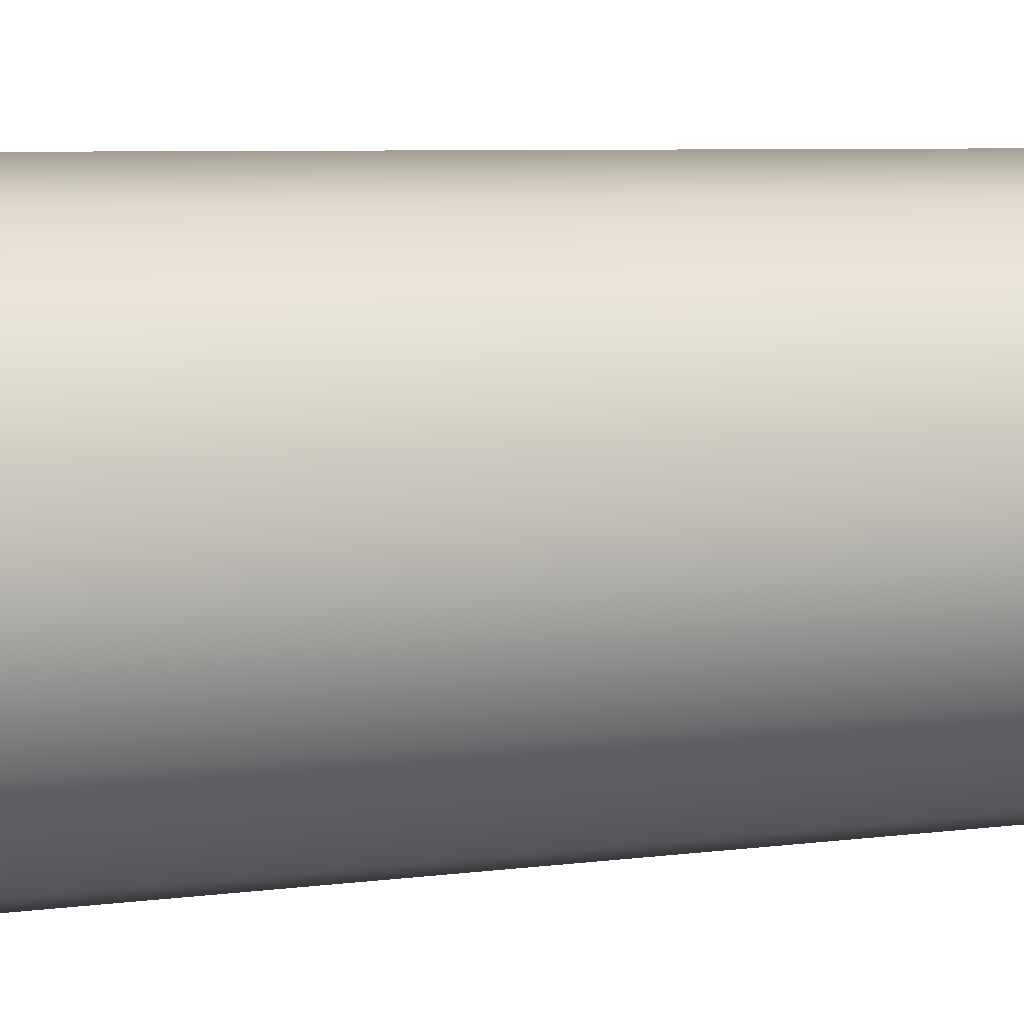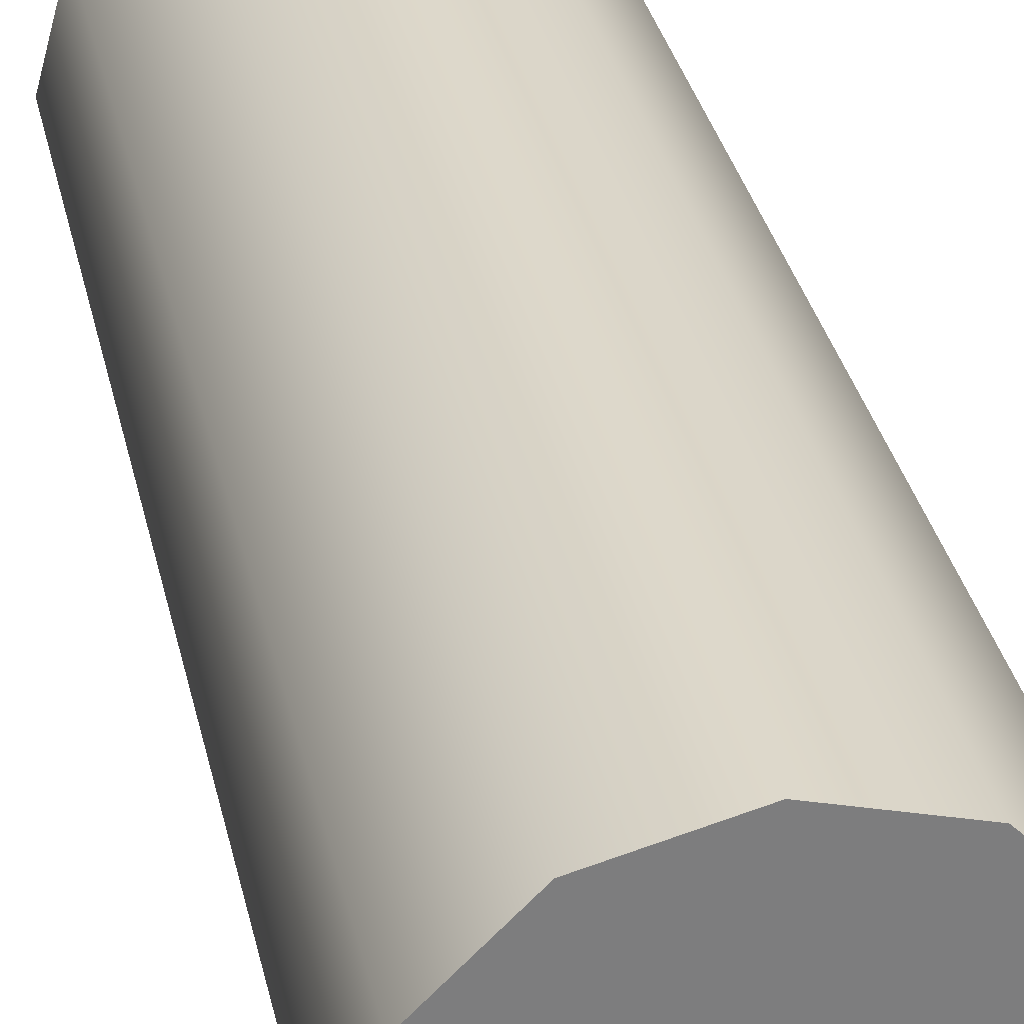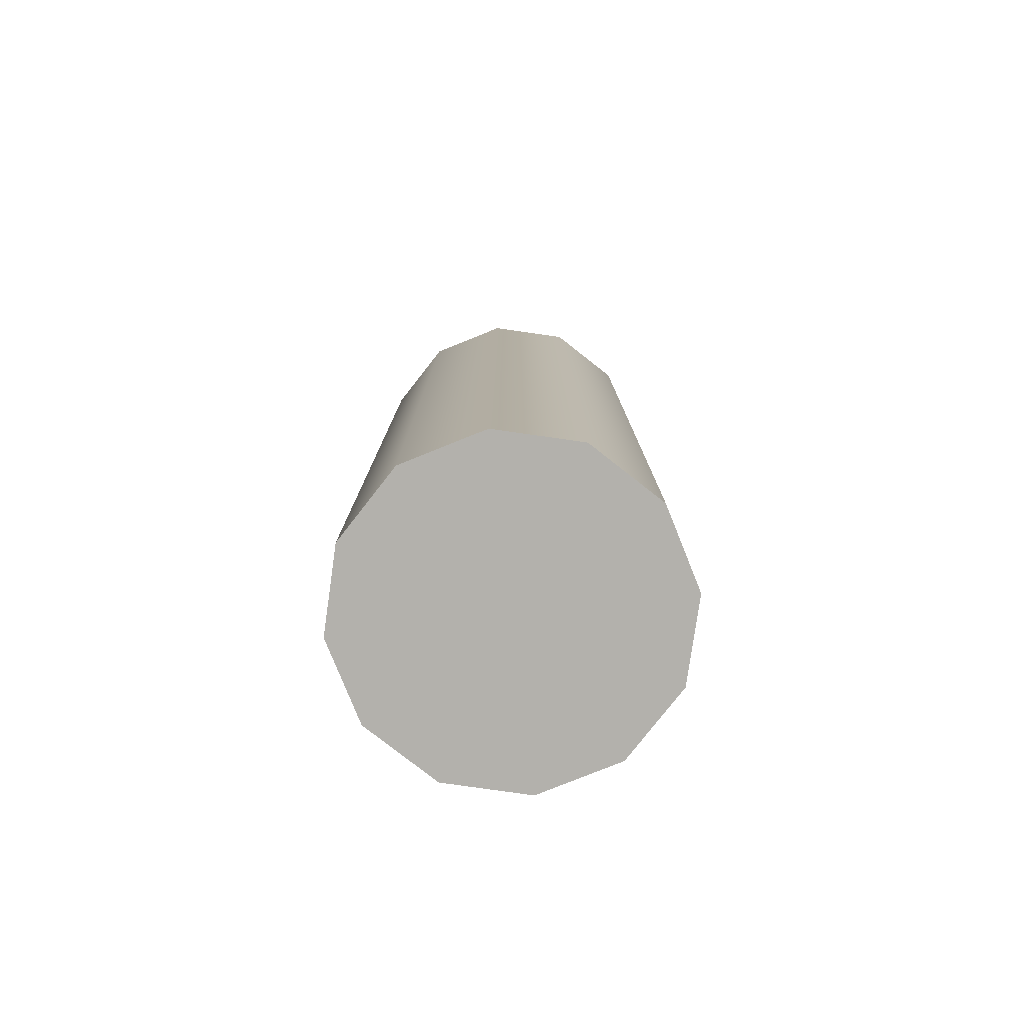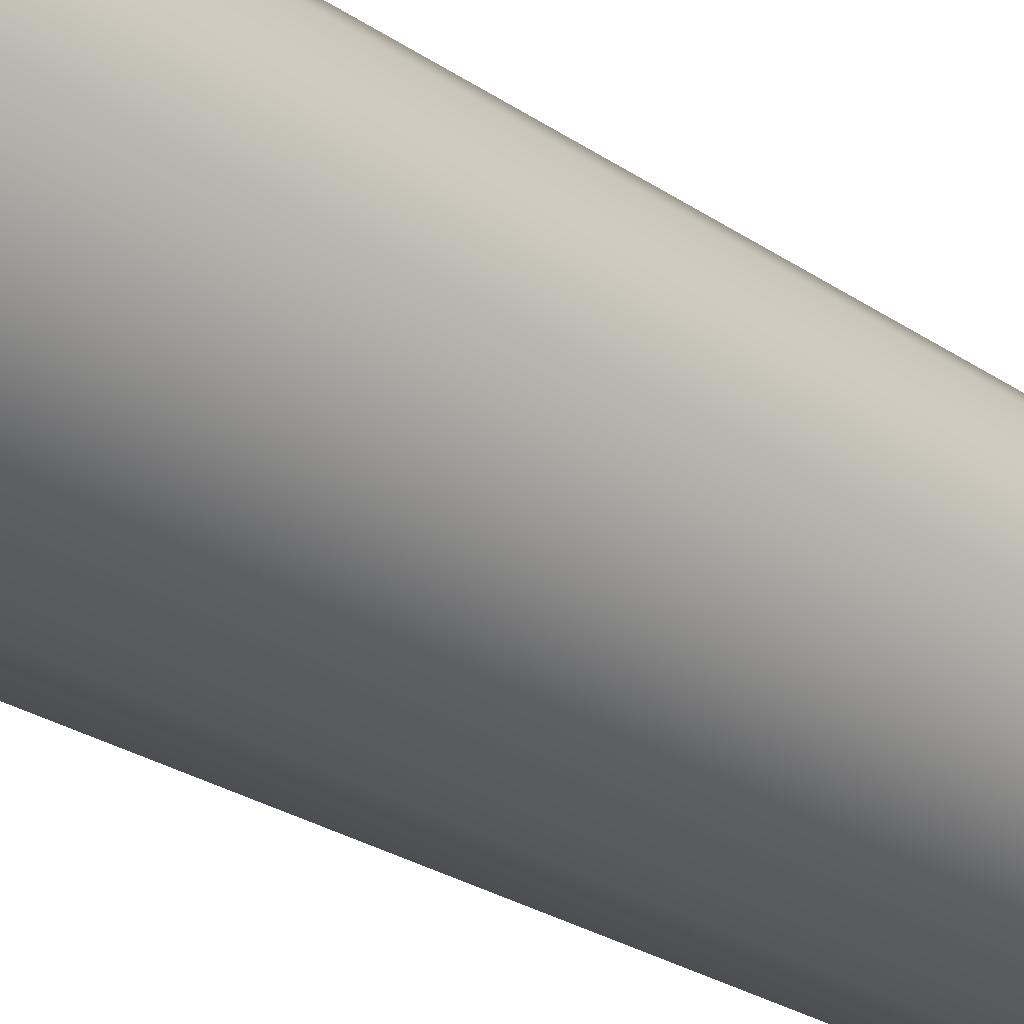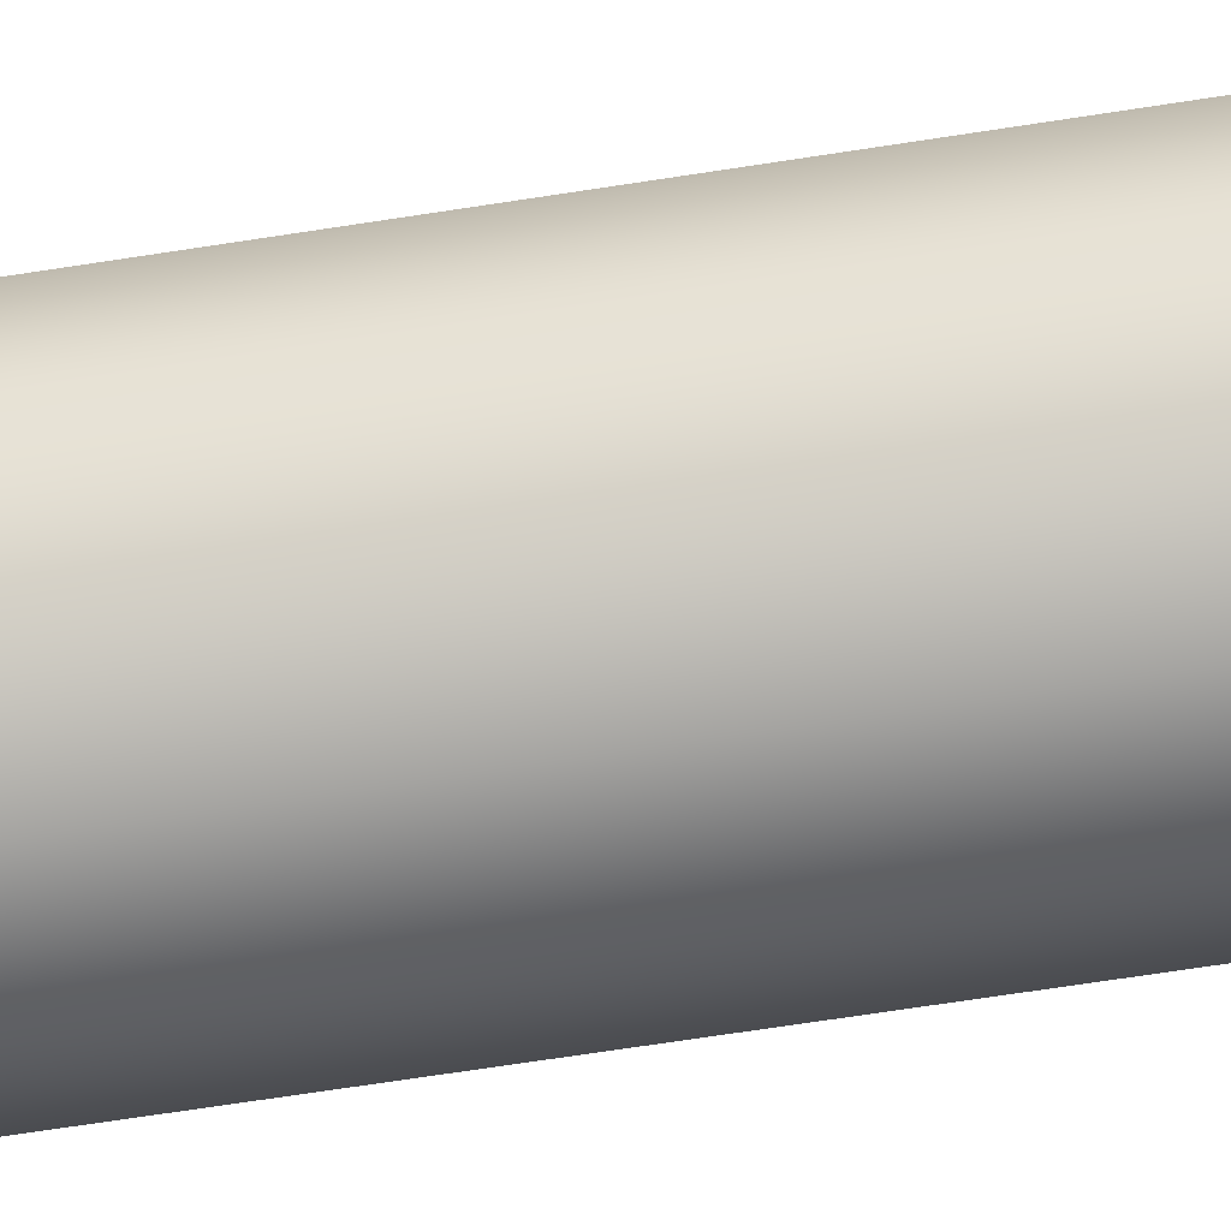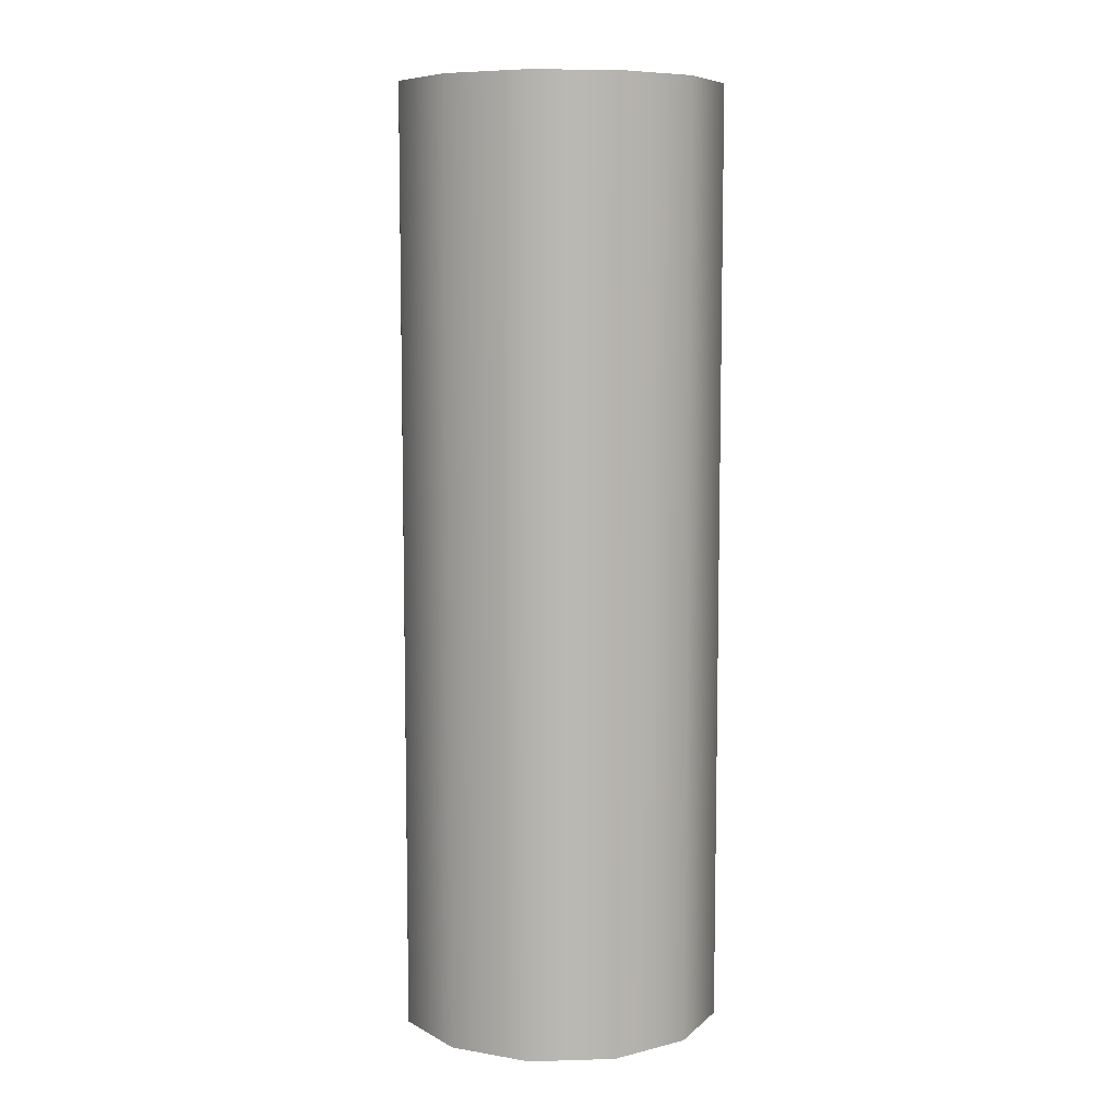
<metadata>
{"format":"obj","ext":"obj","renderer":"f3d","projection":"perspective","resolution":1024,"background":"white","views":[{"elev":5.0,"azim":62.5,"up":"+Z"},{"elev":31.2,"azim":168.4,"up":"+Z"},{"elev":-79.1,"azim":36.9,"up":"+Y"},{"elev":-26.1,"azim":42.9,"up":"+Z"},{"elev":-73.0,"azim":98.6,"up":"+Z"},{"elev":7.9,"azim":-109.6,"up":"+Y"}]}
</metadata>
<code>
o Cylinder (4)
g Cylinder (4)
v 0 0 0
v 0 1.96 0
v 0.04555 0 0.17
v 0.04555 1.96 0.17
v 0.17 0 0.2944
v 0.17 1.96 0.2944
v 0.34 0 0.34
v 0.34 1.96 0.34
v 0.51 0 0.2944
v 0.51 1.96 0.2944
v 0.6344 0 0.17
v 0.6344 1.96 0.17
v 0.68 0 -2.972e-08
v 0.68 1.96 -2.972e-08
v 0.6344 0 -0.17
v 0.6344 1.96 -0.17
v 0.51 0 -0.2944
v 0.51 1.96 -0.2944
v 0.34 0 -0.34
v 0.34 1.96 -0.34
v 0.17 0 -0.2944
v 0.17 1.96 -0.2944
v 0.04555 0 -0.17
v 0.04555 1.96 -0.17
v 0.34 0 0
v 0.34 1.96 0
f 1 25 3
f 3 25 5
f 5 25 7
f 7 25 9
f 9 25 11
f 11 25 13
f 13 25 15
f 15 25 17
f 17 25 19
f 19 25 21
f 21 25 23
f 23 25 1
f 4 26 2
f 6 26 4
f 8 26 6
f 10 26 8
f 12 26 10
f 14 26 12
f 16 26 14
f 18 26 16
f 20 26 18
f 22 26 20
f 24 26 22
f 2 26 24
f 4 2 1
f 1 3 4
f 6 4 3
f 3 5 6
f 8 6 5
f 5 7 8
f 10 8 7
f 7 9 10
f 12 10 9
f 9 11 12
f 14 12 11
f 11 13 14
f 16 14 13
f 13 15 16
f 18 16 15
f 15 17 18
f 20 18 17
f 17 19 20
f 22 20 19
f 19 21 22
f 24 22 21
f 21 23 24
f 2 24 23
f 23 1 2

</code>
